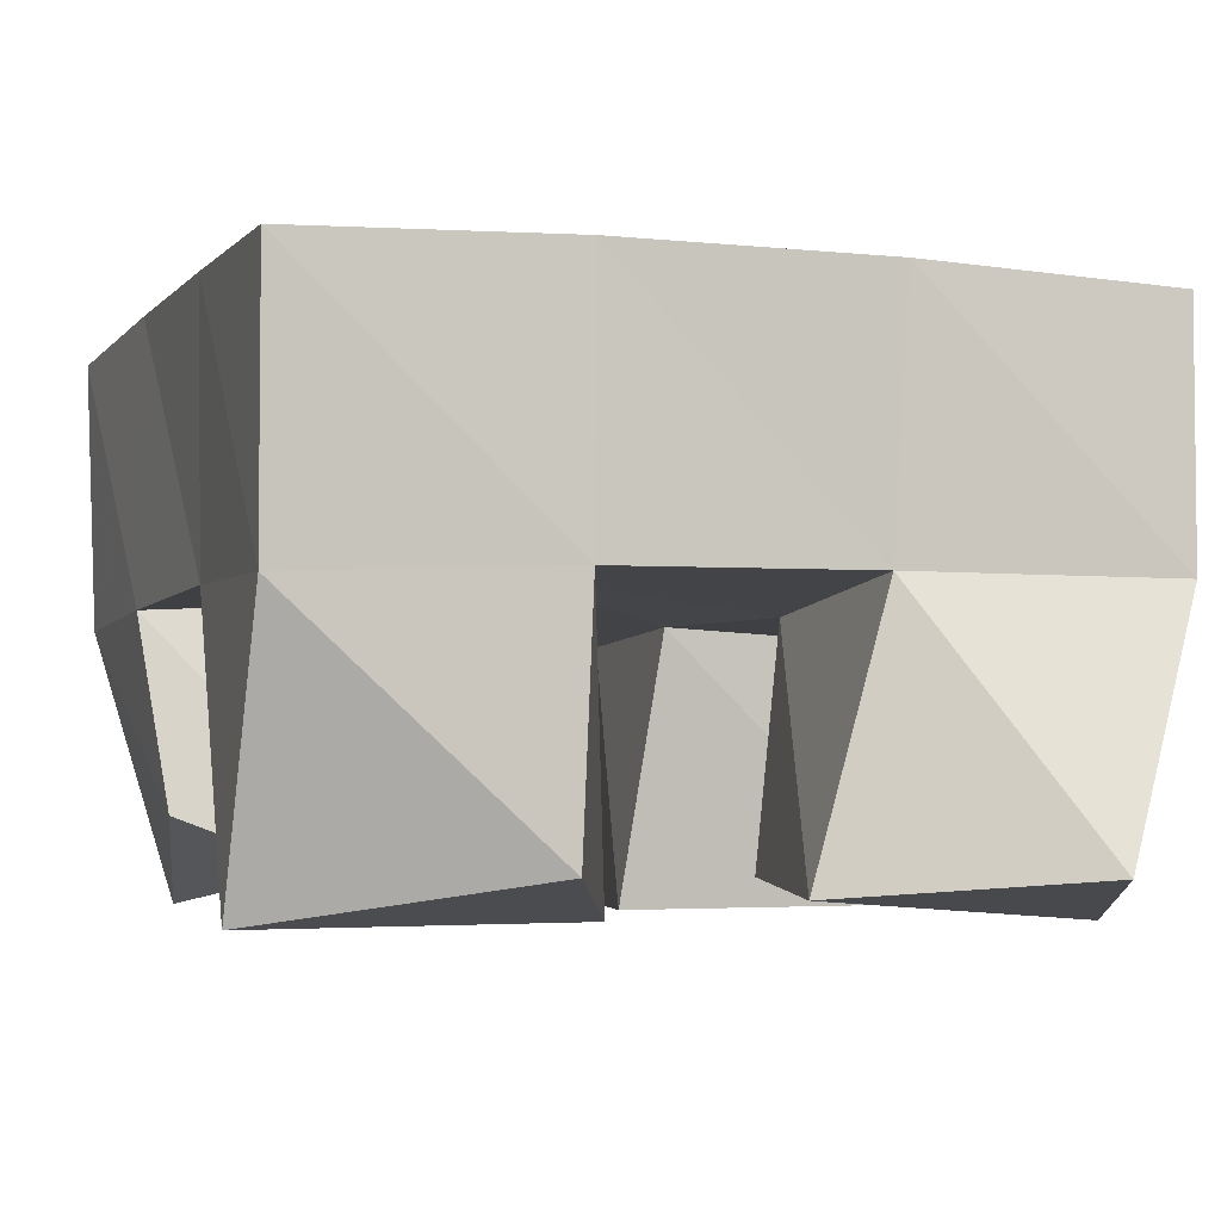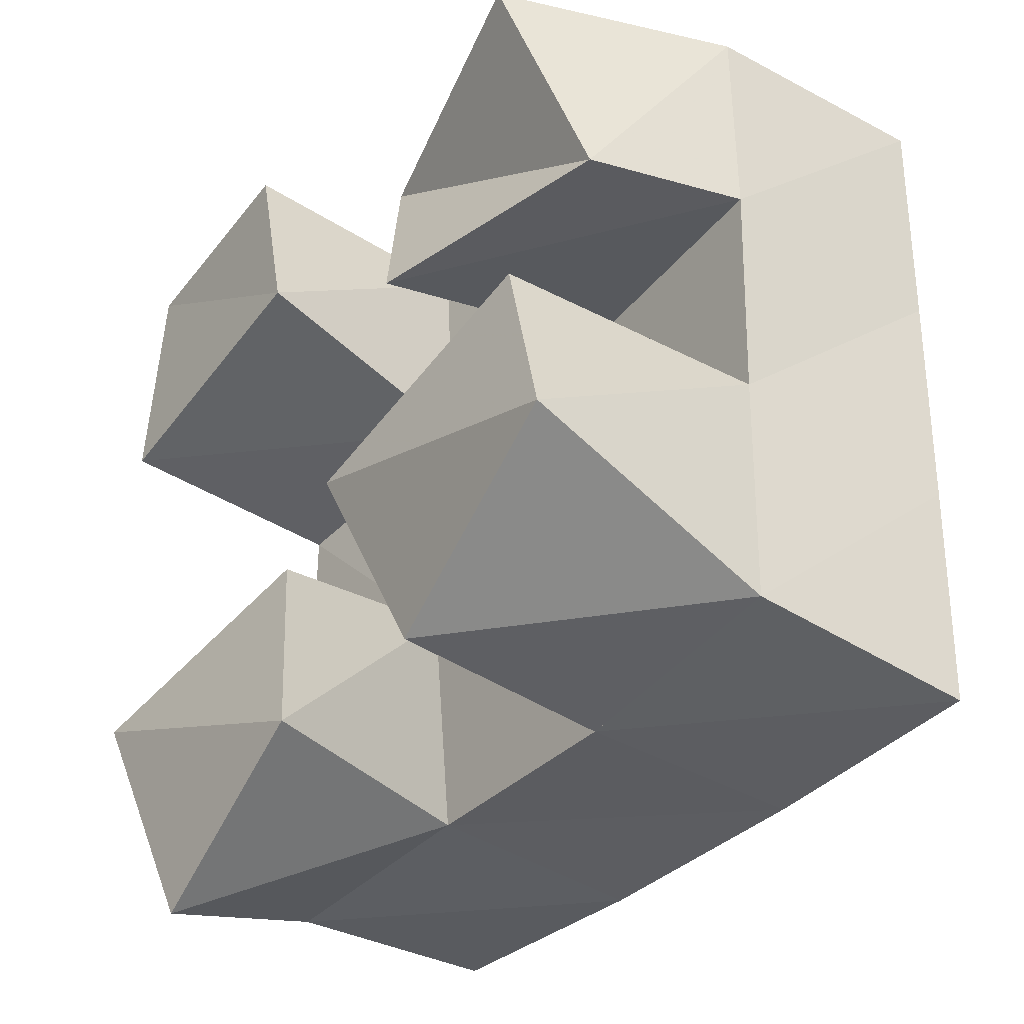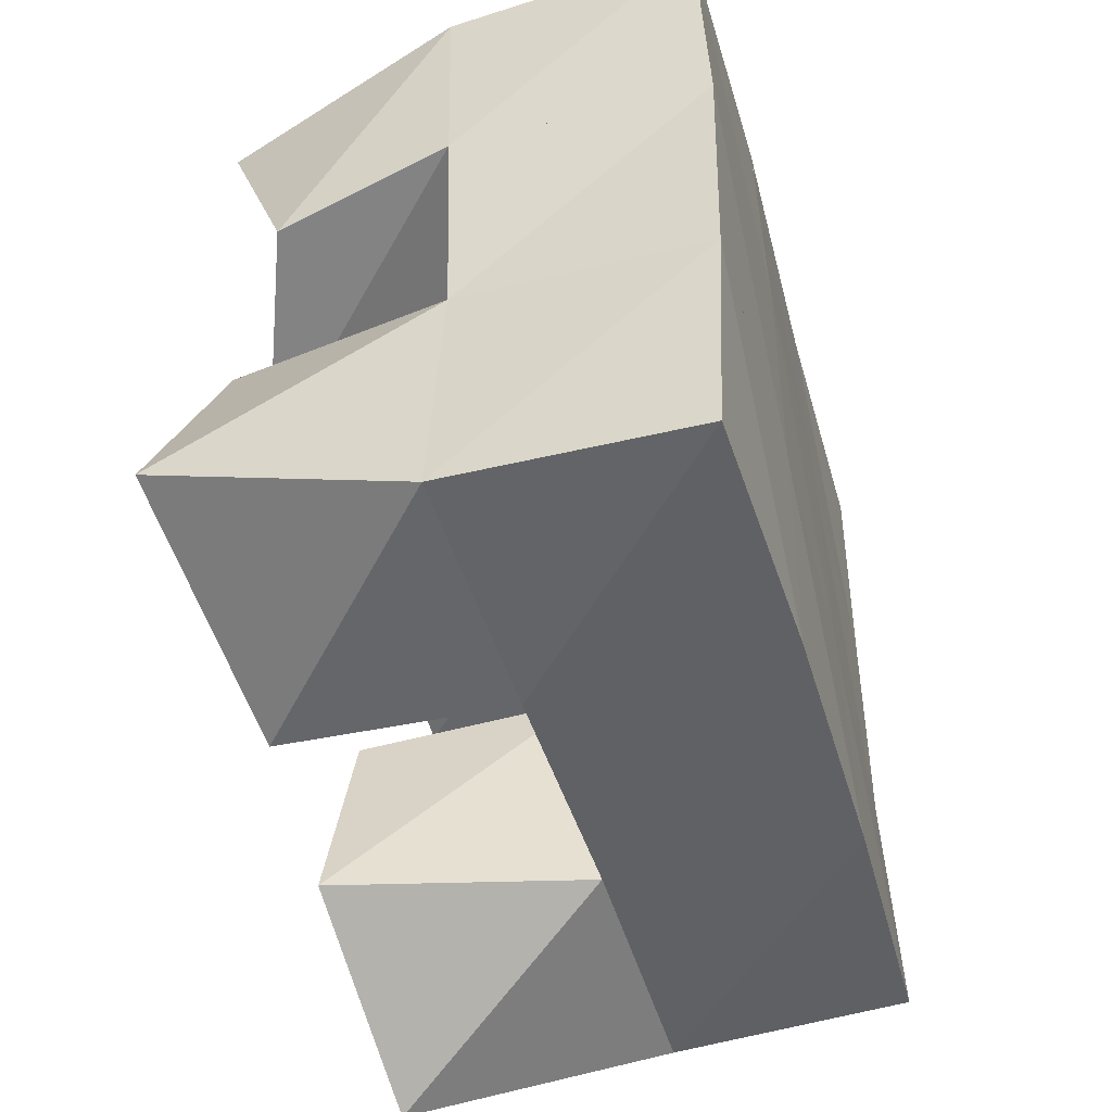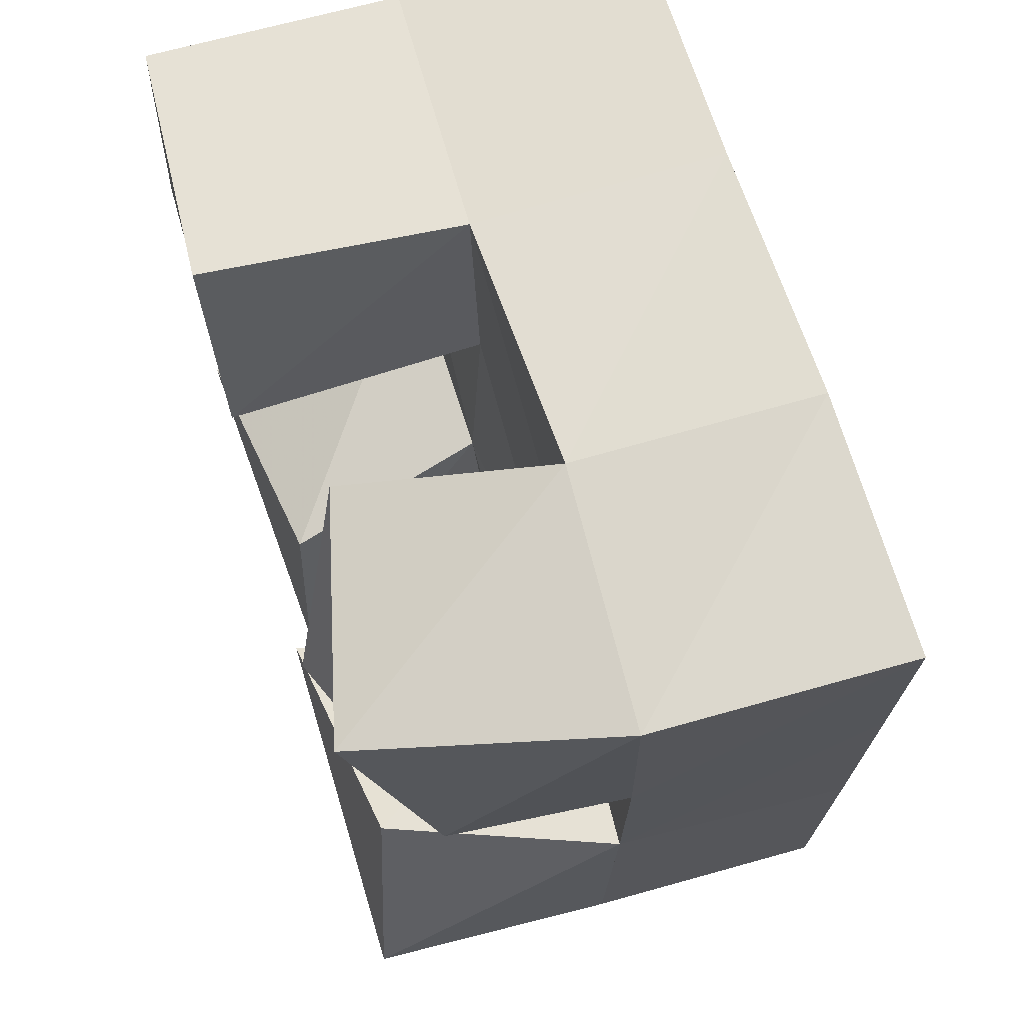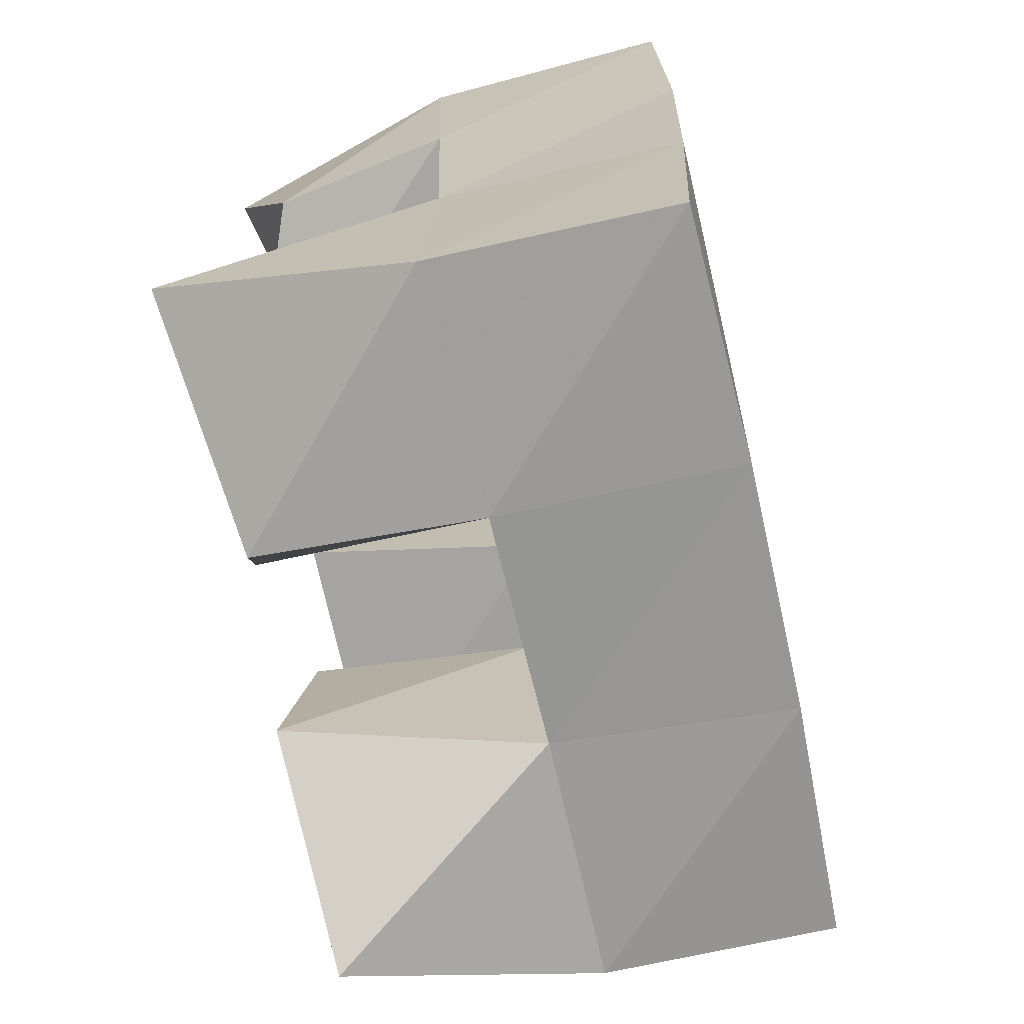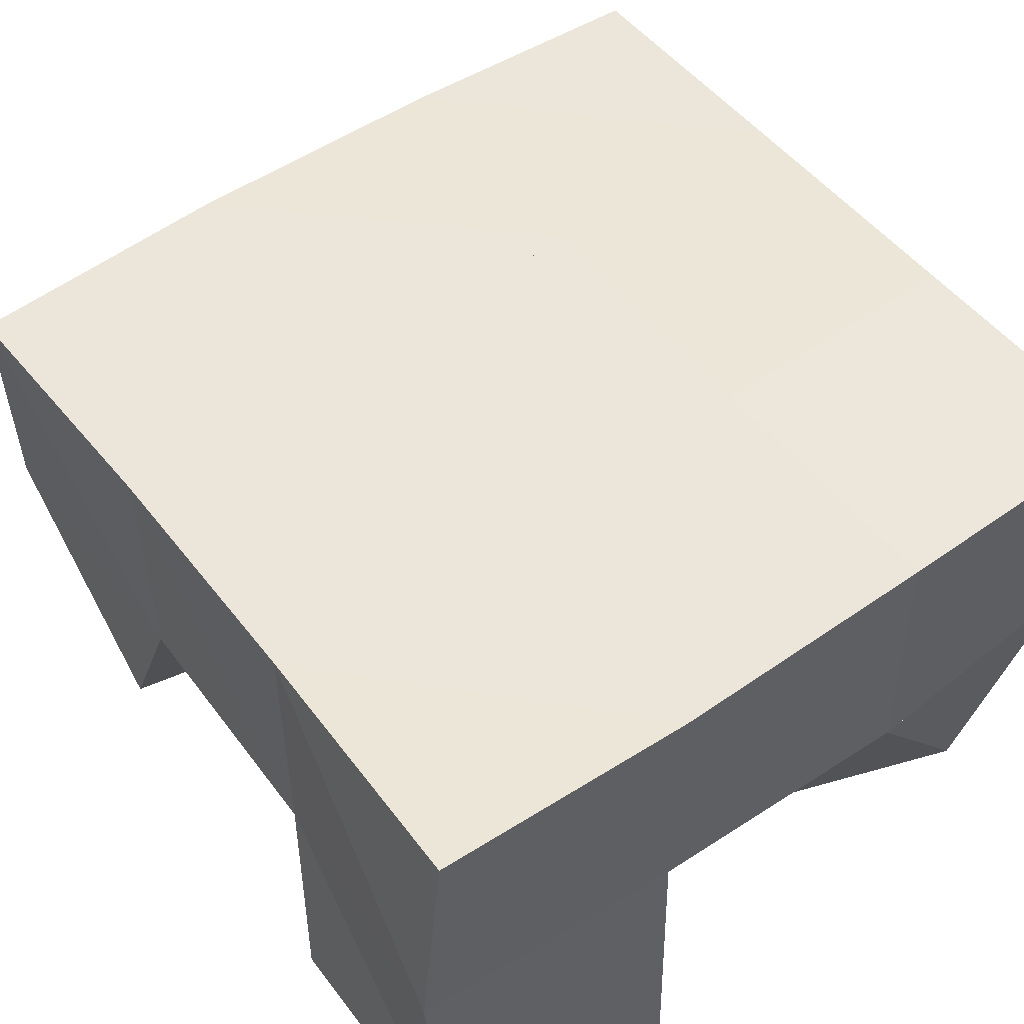
<metadata>
{"format":"obj","ext":"obj","renderer":"f3d","projection":"perspective","resolution":1024,"background":"white","views":[{"elev":-4.4,"azim":161.9,"up":"+Y"},{"elev":-37.9,"azim":52.5,"up":"+Z"},{"elev":-49.7,"azim":106.2,"up":"+Z"},{"elev":68.3,"azim":73.1,"up":"+Z"},{"elev":-69.5,"azim":102.6,"up":"+Z"},{"elev":51.4,"azim":-35.1,"up":"+Y"}]}
</metadata>
<code>
v 0.7834 0.1075 0.1532
v 0.7588 0.1542 0.1768
v 0.8256 0.1042 0.1751
v 0.8108 0.1541 0.1769
v 0.7639 0.1 0.202
v 0.7609 0.1499 0.2272
v 0.8185 0.1071 0.2163
v 0.8101 0.1504 0.2262
v 0.861 0.1001 0.2598
v 0.86 0.1558 0.2762
v 0.9054 0.1173 0.2697
v 0.9102 0.153 0.2768
v 0.8445 0.1138 0.3065
v 0.8613 0.154 0.328
v 0.8966 0.1011 0.3158
v 0.911 0.1521 0.3222
v 0.7591 0.1009 0.2799
v 0.7612 0.1495 0.2763
v 0.8177 0.1 0.2896
v 0.812 0.1524 0.2797
v 0.7594 0.1028 0.3302
v 0.7575 0.1527 0.3255
v 0.8078 0.1 0.3315
v 0.8101 0.1515 0.3271
v 0.8608 0.1077 0.176
v 0.8592 0.1533 0.1747
v 0.9099 0.1 0.1956
v 0.9086 0.1513 0.1773
v 0.8432 0.1 0.2196
v 0.858 0.1564 0.2263
v 0.8933 0.1066 0.2418
v 0.9077 0.1536 0.2289
v 0.7568 0.2012 0.1802
v 0.8075 0.2026 0.177
v 0.7596 0.2 0.2292
v 0.809 0.202 0.2272
v 0.7605 0.2005 0.2775
v 0.8097 0.202 0.2777
v 0.7606 0.2013 0.3276
v 0.8102 0.2015 0.3283
v 0.8588 0.2025 0.1755
v 0.859 0.2035 0.226
v 0.8595 0.204 0.277
v 0.8615 0.2033 0.3271
v 0.9092 0.2007 0.1747
v 0.9092 0.2031 0.225
v 0.9099 0.2044 0.2752
v 0.9127 0.2031 0.3246
f 1 2 4
f 3 1 4
f 2 6 8
f 4 2 8
f 6 5 7
f 8 6 7
f 5 1 3
f 7 5 3
f 8 7 3
f 4 8 3
f 2 1 5
f 6 2 5
f 9 10 12
f 11 9 12
f 10 14 16
f 12 10 16
f 14 13 15
f 16 14 15
f 13 9 11
f 15 13 11
f 16 15 11
f 12 16 11
f 10 9 13
f 14 10 13
f 17 18 20
f 19 17 20
f 18 22 24
f 20 18 24
f 22 21 23
f 24 22 23
f 21 17 19
f 23 21 19
f 24 23 19
f 20 24 19
f 18 17 21
f 22 18 21
f 25 26 28
f 27 25 28
f 26 30 32
f 28 26 32
f 30 29 31
f 32 30 31
f 29 25 27
f 31 29 27
f 32 31 27
f 28 32 27
f 26 25 29
f 30 26 29
f 2 33 34
f 4 2 34
f 33 35 36
f 34 33 36
f 35 6 8
f 36 35 8
f 6 2 4
f 8 6 4
f 36 8 4
f 34 36 4
f 33 2 6
f 35 33 6
f 6 35 36
f 8 6 36
f 35 37 38
f 36 35 38
f 37 18 20
f 38 37 20
f 18 6 8
f 20 18 8
f 38 20 8
f 36 38 8
f 35 6 18
f 37 35 18
f 18 37 38
f 20 18 38
f 37 39 40
f 38 37 40
f 39 22 24
f 40 39 24
f 22 18 20
f 24 22 20
f 40 24 20
f 38 40 20
f 37 18 22
f 39 37 22
f 4 34 41
f 26 4 41
f 34 36 42
f 41 34 42
f 36 8 30
f 42 36 30
f 8 4 26
f 30 8 26
f 42 30 26
f 41 42 26
f 34 4 8
f 36 34 8
f 8 36 42
f 30 8 42
f 36 38 43
f 42 36 43
f 38 20 10
f 43 38 10
f 20 8 30
f 10 20 30
f 43 10 30
f 42 43 30
f 36 8 20
f 38 36 20
f 20 38 43
f 10 20 43
f 38 40 44
f 43 38 44
f 40 24 14
f 44 40 14
f 24 20 10
f 14 24 10
f 44 14 10
f 43 44 10
f 38 20 24
f 40 38 24
f 26 41 45
f 28 26 45
f 41 42 46
f 45 41 46
f 42 30 32
f 46 42 32
f 30 26 28
f 32 30 28
f 46 32 28
f 45 46 28
f 41 26 30
f 42 41 30
f 30 42 46
f 32 30 46
f 42 43 47
f 46 42 47
f 43 10 12
f 47 43 12
f 10 30 32
f 12 10 32
f 47 12 32
f 46 47 32
f 42 30 10
f 43 42 10
f 10 43 47
f 12 10 47
f 43 44 48
f 47 43 48
f 44 14 16
f 48 44 16
f 14 10 12
f 16 14 12
f 48 16 12
f 47 48 12
f 43 10 14
f 44 43 14

</code>
